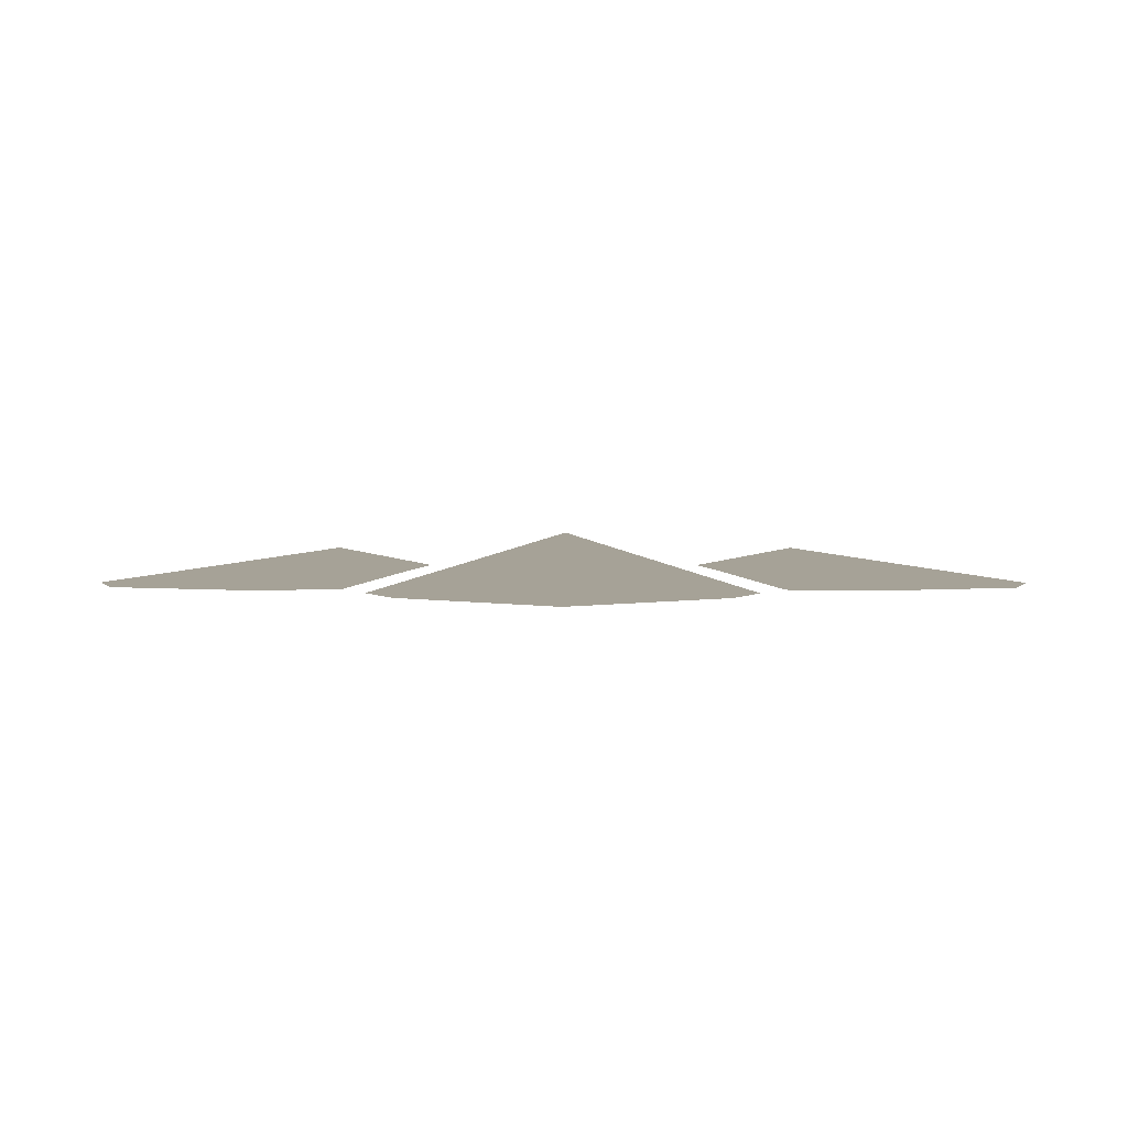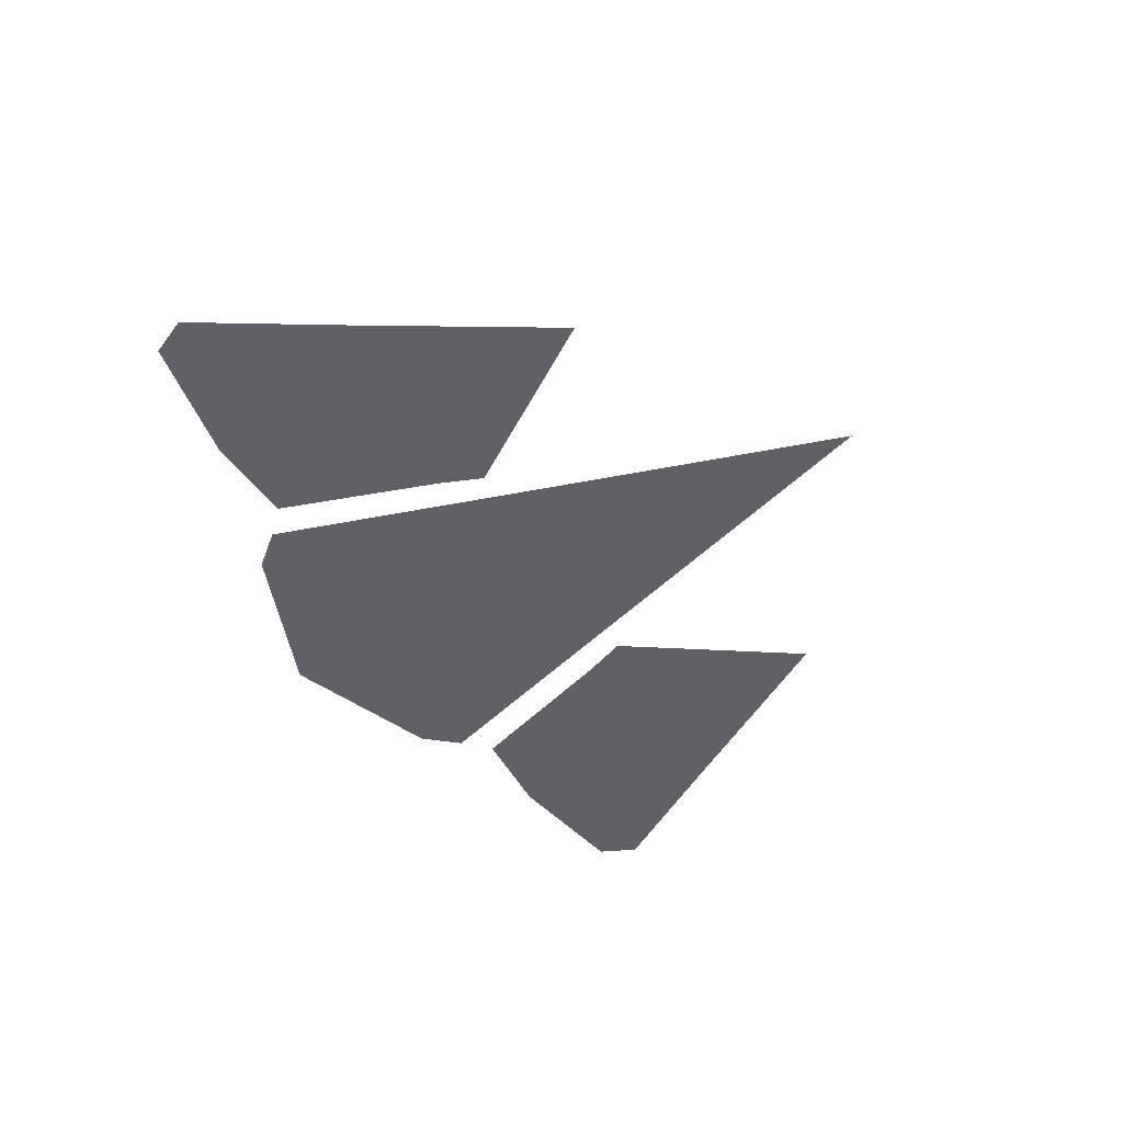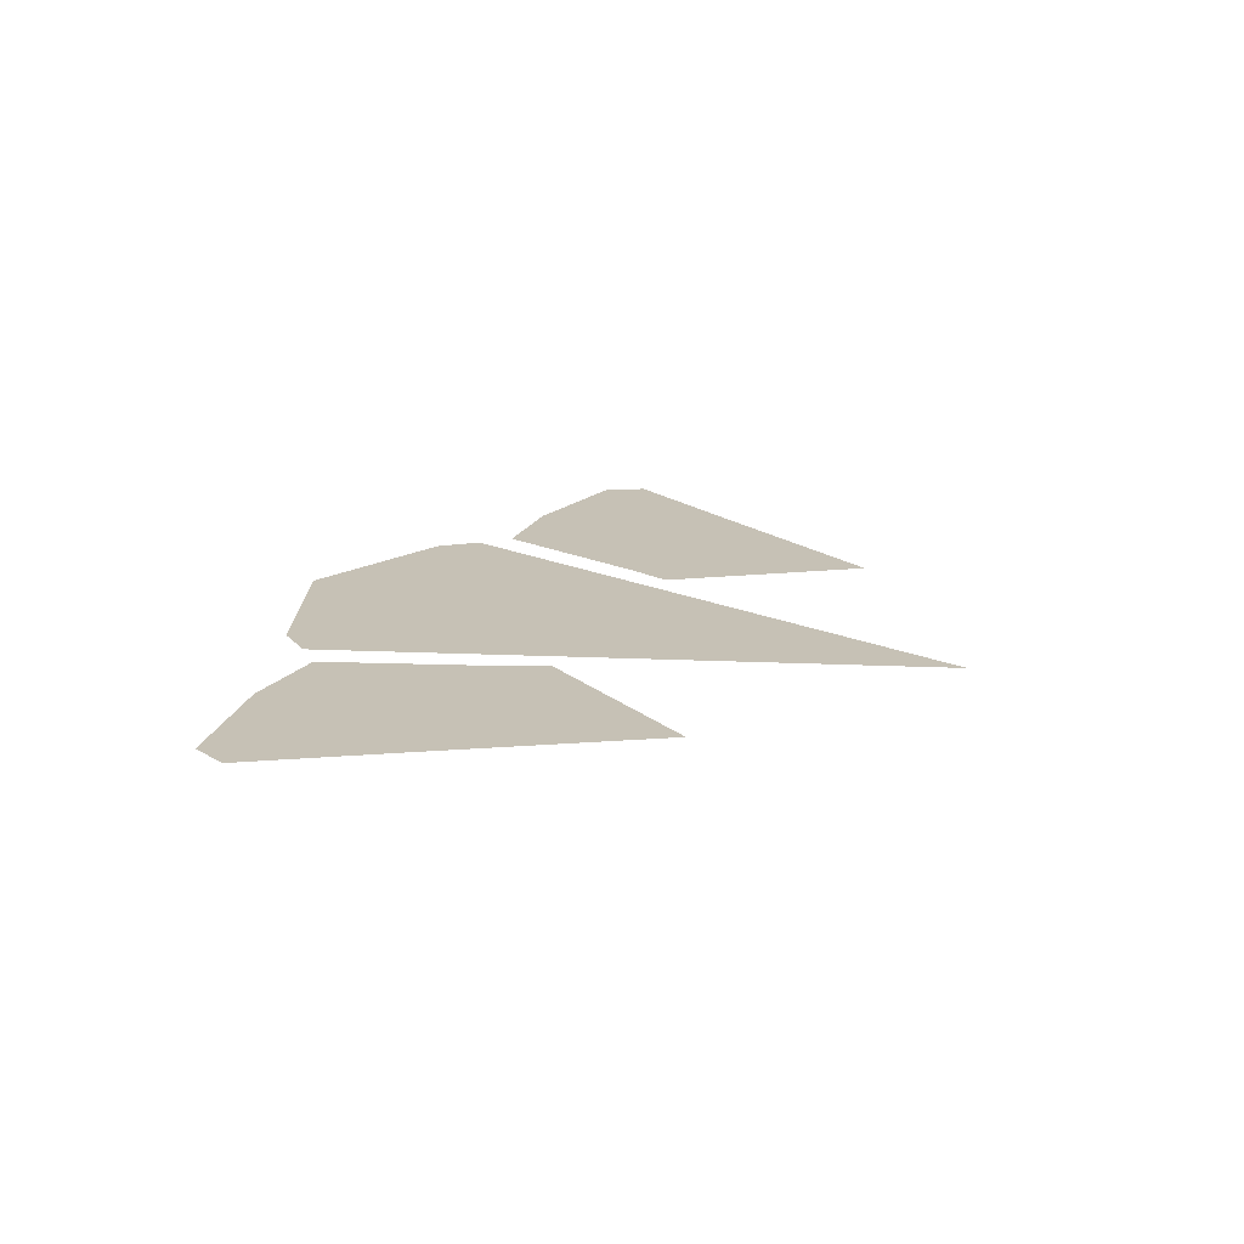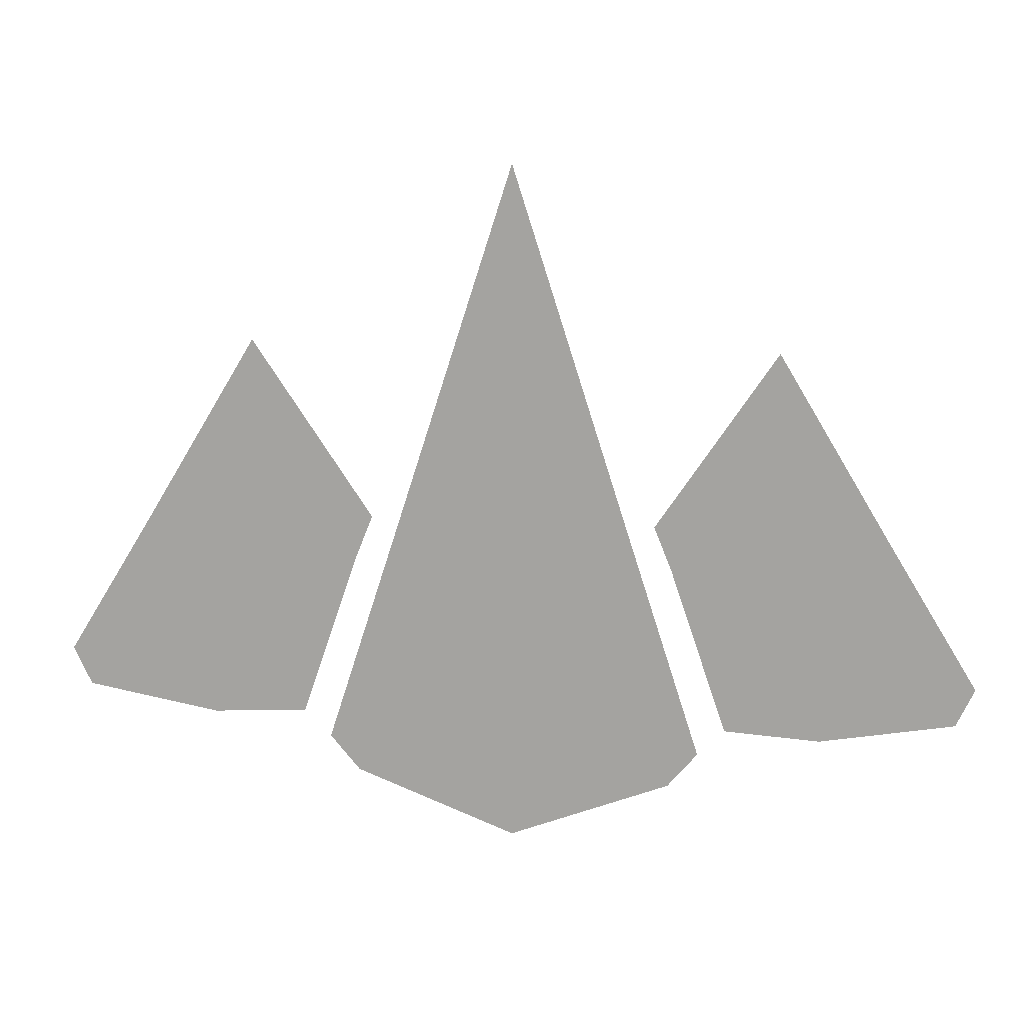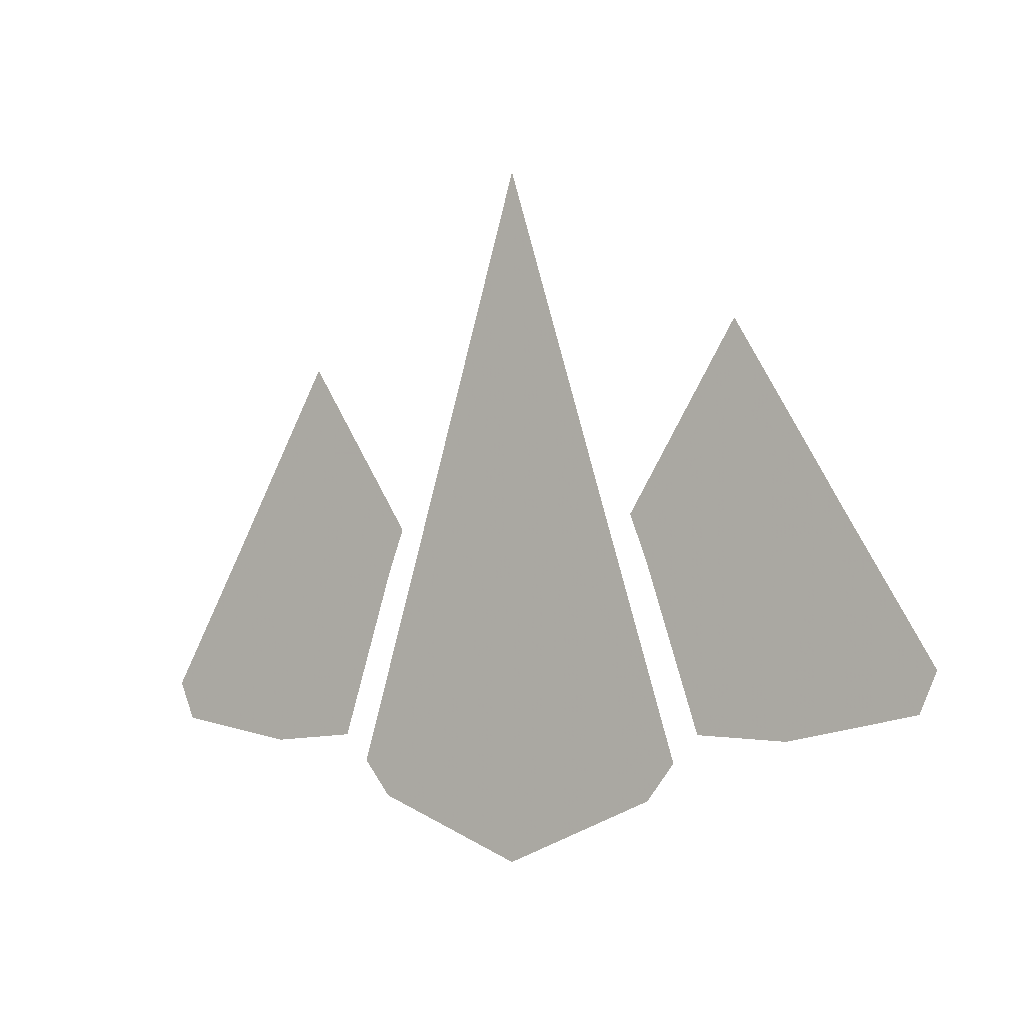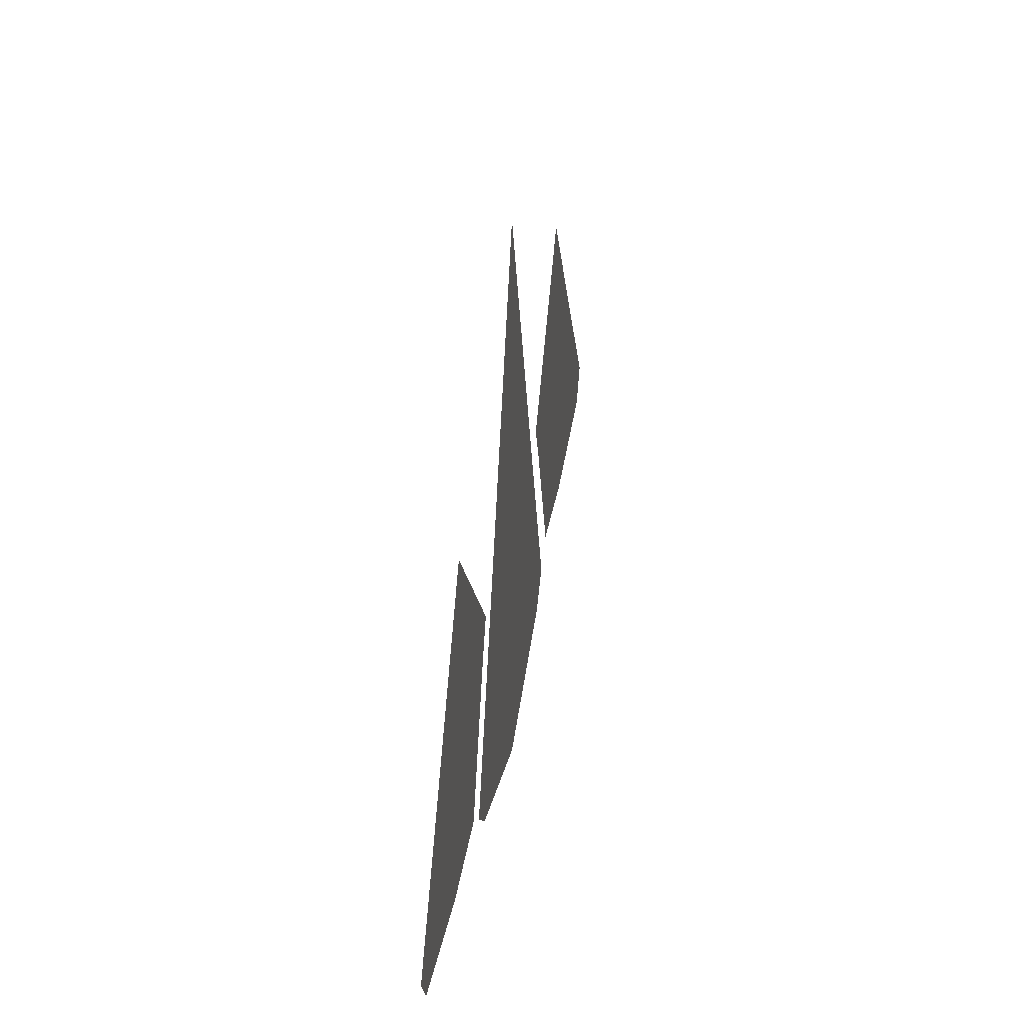
<metadata>
{"format":"obj","ext":"obj","renderer":"f3d","projection":"perspective","resolution":1024,"background":"white","views":[{"elev":6.5,"azim":-179.7,"up":"+Y"},{"elev":-47.8,"azim":-59.7,"up":"+Y"},{"elev":18.7,"azim":-67.4,"up":"+Y"},{"elev":15.2,"azim":-171.7,"up":"+Z"},{"elev":-5.5,"azim":-142.7,"up":"+Z"},{"elev":40.8,"azim":100.1,"up":"+Z"}]}
</metadata>
<code>
v 0 0 1.023
v 0 0 0.75
v 0.2188 0 0.03125
v 0.2969 0 0.09375
v 0.4219 0 -0.6328
v 0.5 0 -0.5391
v -0.2969 0 0.09375
v -0.2188 0 0.03125
v -0.5 0 -0.5391
v -0.4219 0 -0.6328
v 0.6875 0 0.5547
v 0.6953 0 0.3828
v 0.9062 0 0.01562
v 0.9844 0 0.0625
v 1.172 0 -0.4219
v 1.219 0 -0.3203
v 0.375 0 0.08594
v 0.4219 0 -0.03125
v -0.9844 0 0.0625
v -0.9062 0 0.01562
v -0.6953 0 0.3828
v -0.6875 0 0.5547
v -0.4219 0 -0.03125
v -0.375 0 0.08594
v -1.219 0 -0.3203
v -1.172 0 -0.4219
v -0.8203 0 -0.4844
v -0.6875 0 -0.1016
v -0.5703 0 -0.4688
v 0 0 -0.1328
v 0.6875 0 -0.1016
v 0 0 -0.7969
v 0.5703 0 -0.4688
v 0.8203 0 -0.4844
f 1 2 3
f 1 3 4
f 4 3 5
f 4 5 6
f 7 8 2
f 7 2 1
f 9 10 8
f 9 8 7
f 11 12 13
f 11 13 14
f 14 13 15
f 14 15 16
f 17 18 12
f 17 12 11
f 19 20 21
f 19 21 22
f 22 21 23
f 22 23 24
f 20 19 25
f 20 25 26
f 20 26 27
f 20 27 28
f 23 28 29
f 29 28 27
f 18 33 34
f 18 34 31
f 31 34 15
f 31 15 13
f 20 28 21
f 21 28 23
f 18 31 13
f 18 13 12
f 8 30 3
f 8 3 2
f 30 32 5
f 30 5 3
f 8 10 32
f 8 32 30

</code>
